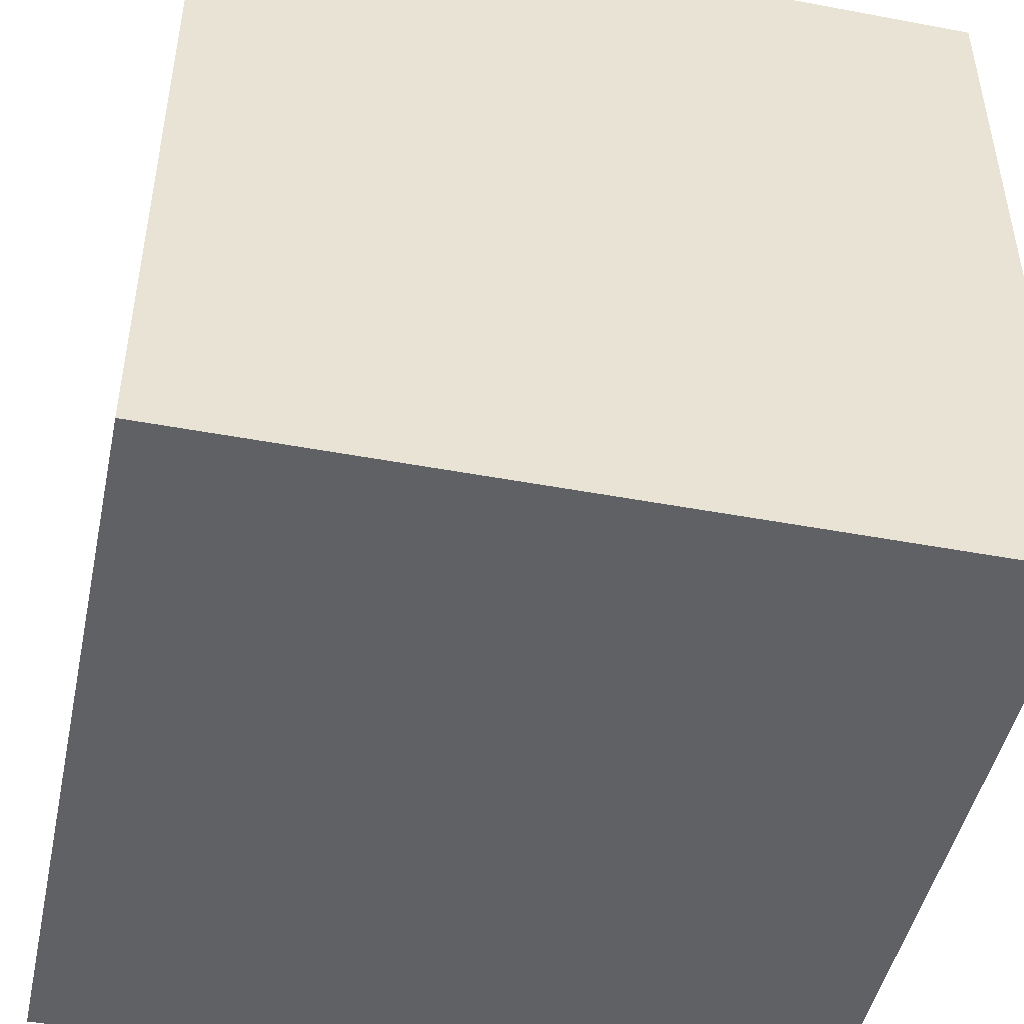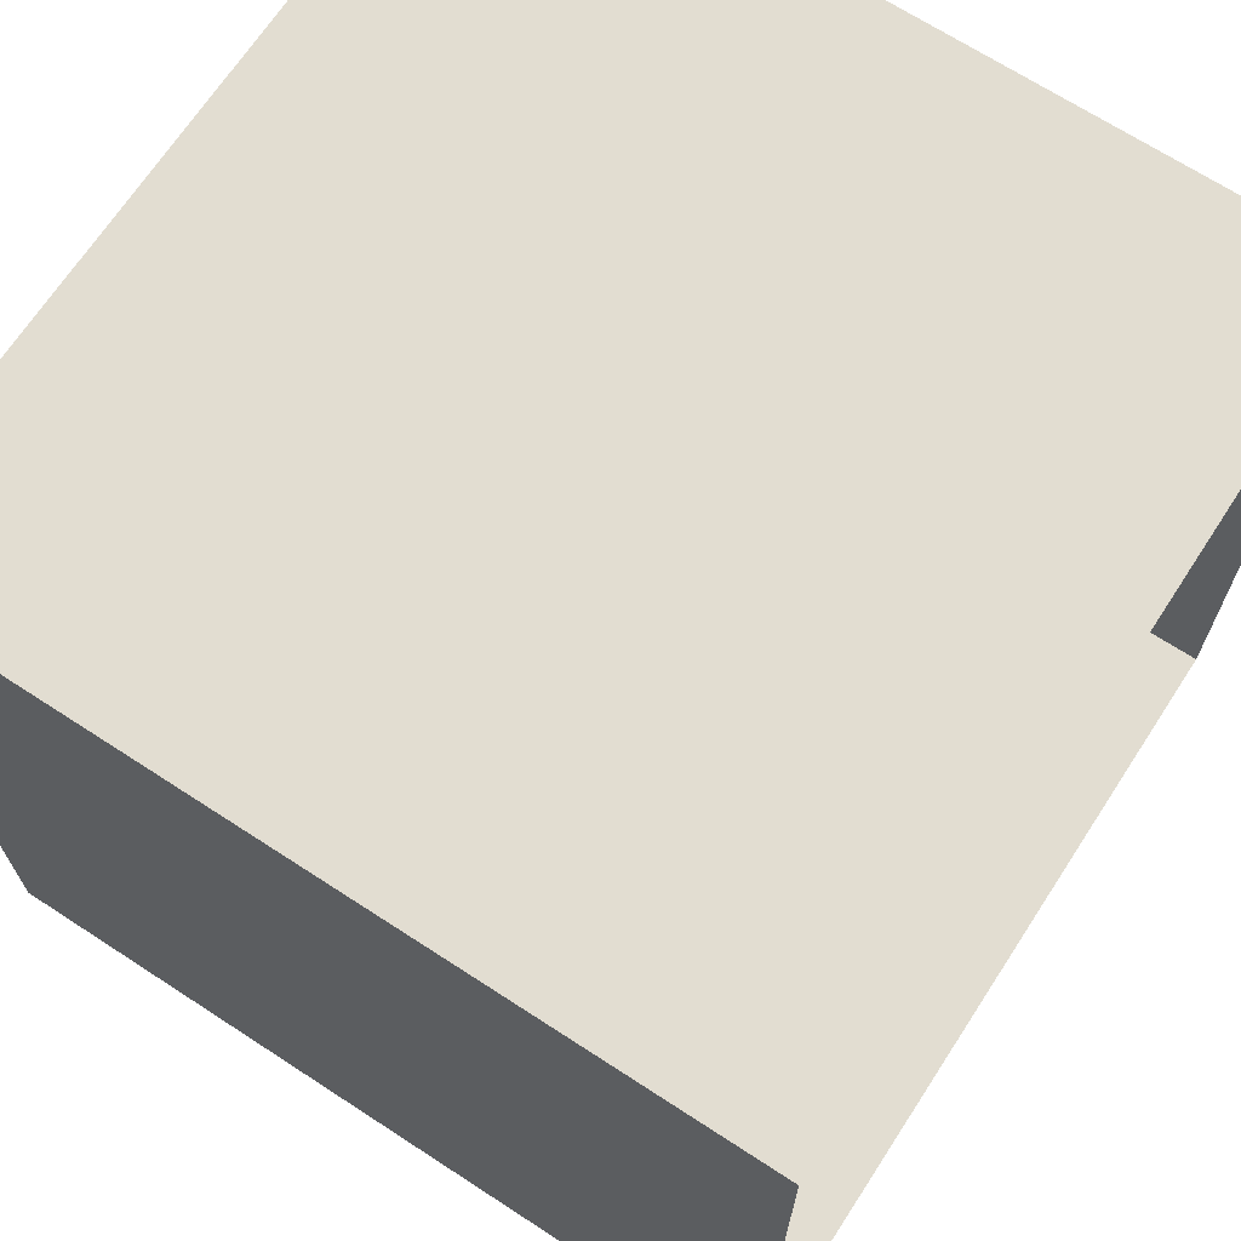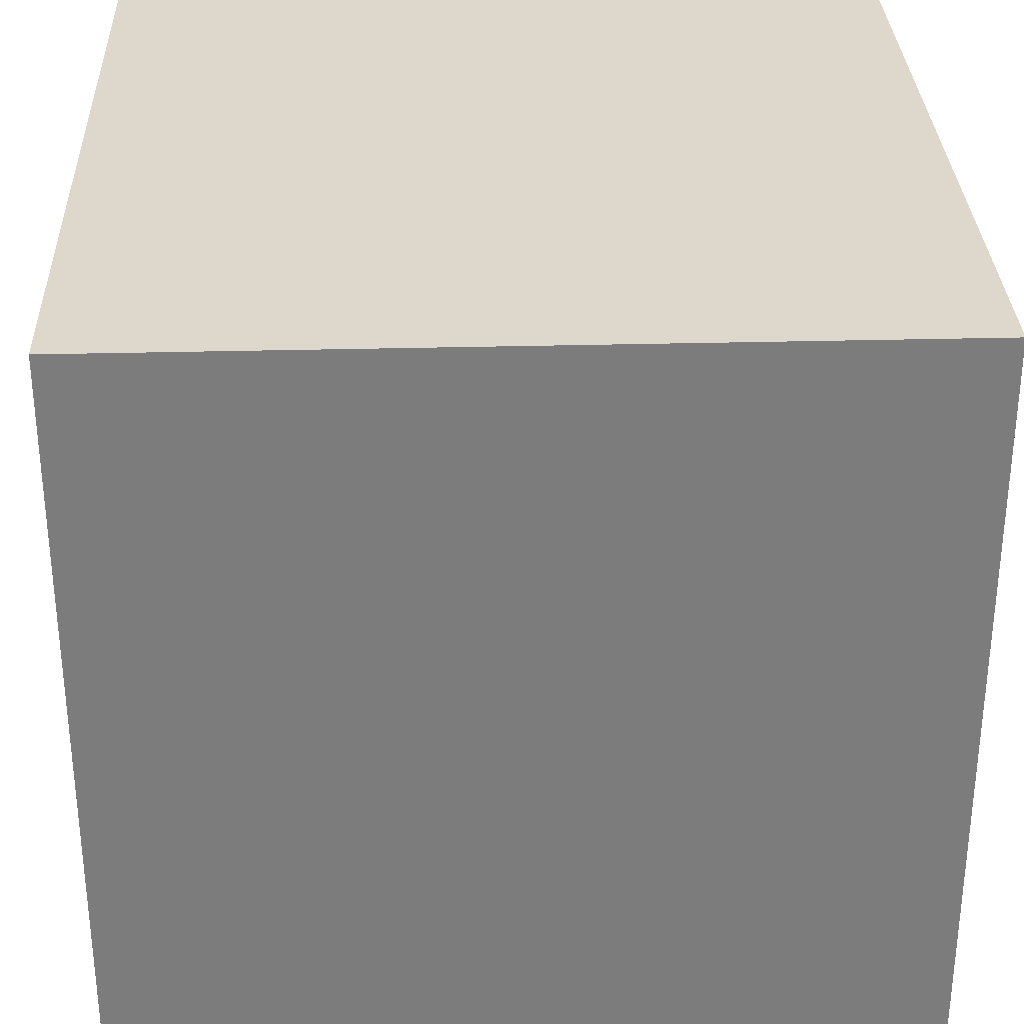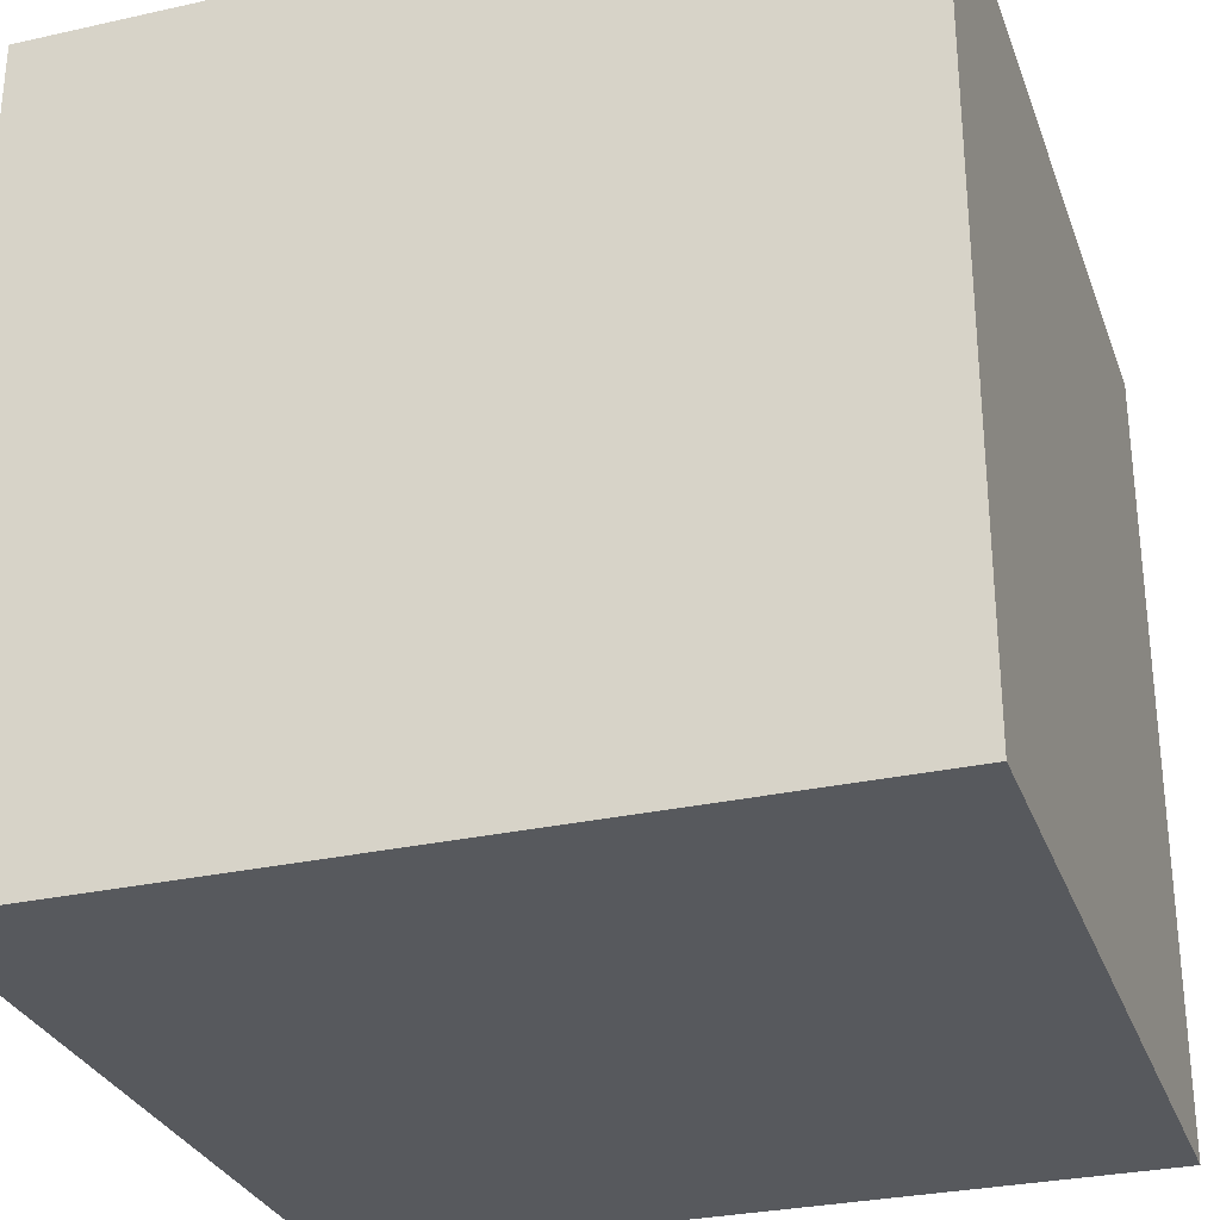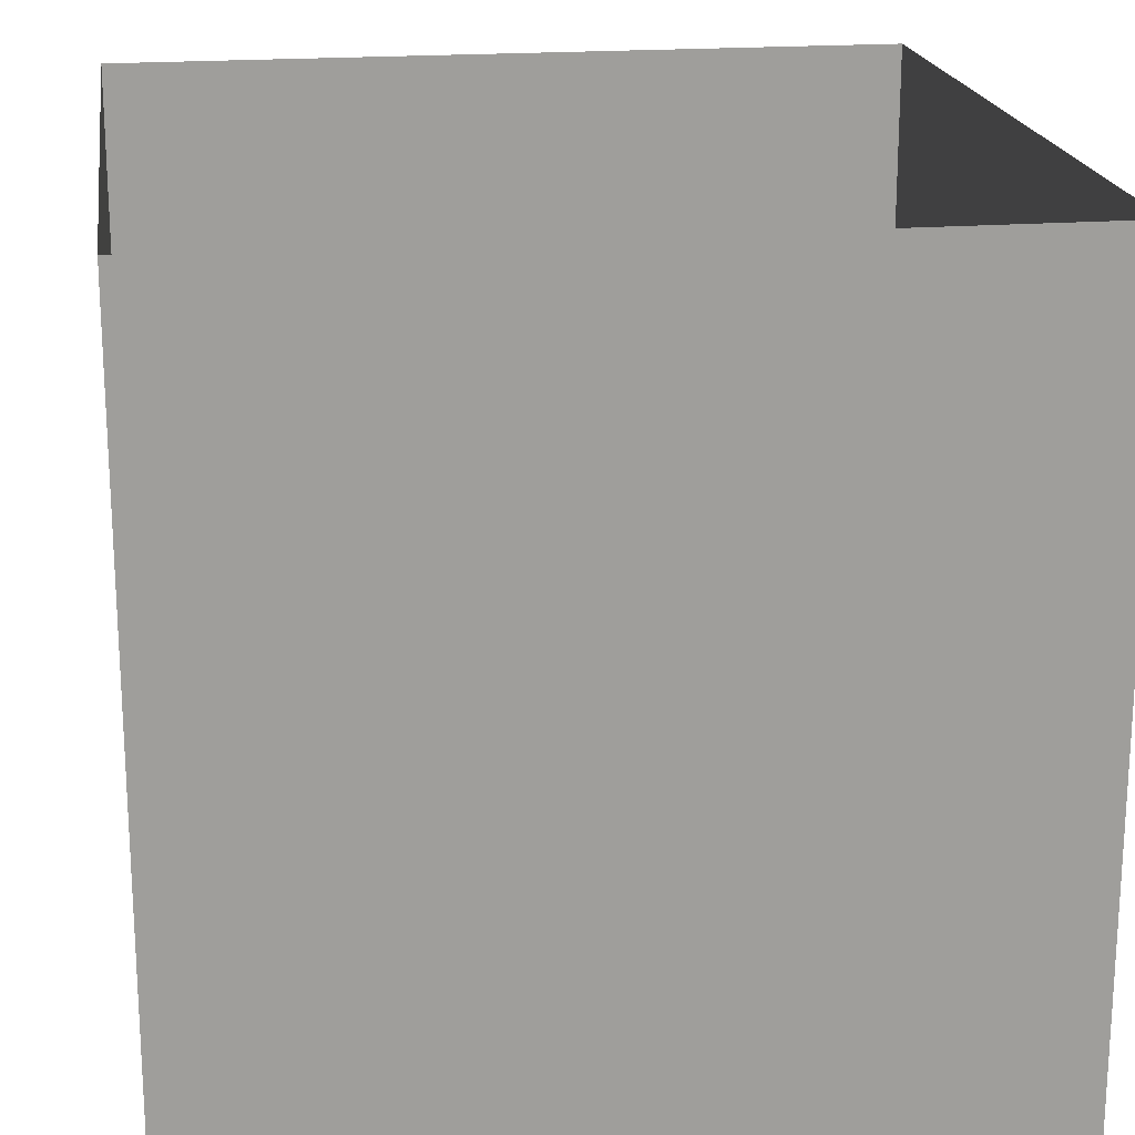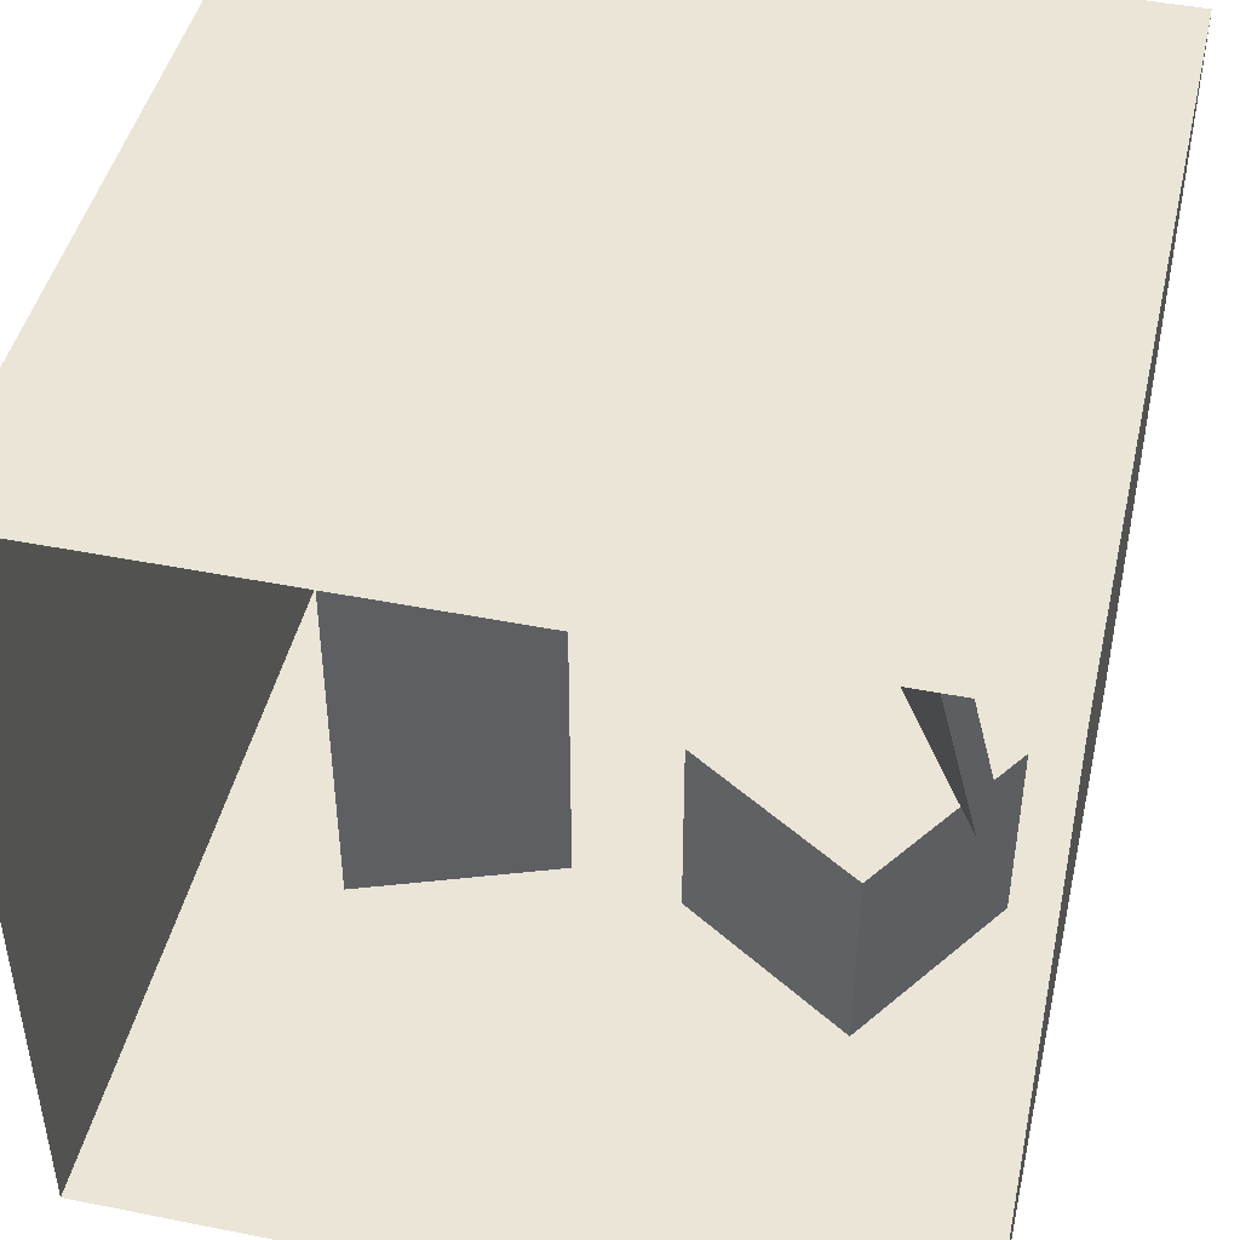
<metadata>
{"format":"obj","ext":"obj","renderer":"f3d","projection":"perspective","resolution":1024,"background":"white","views":[{"elev":-46.9,"azim":168.0,"up":"+Z"},{"elev":68.6,"azim":-56.9,"up":"+Y"},{"elev":31.4,"azim":177.9,"up":"+Y"},{"elev":-29.7,"azim":108.1,"up":"+Z"},{"elev":19.6,"azim":81.7,"up":"+Z"},{"elev":45.6,"azim":12.9,"up":"+Y"}]}
</metadata>
<code>
o Cube
v -1.661 -2 -0.9132
v -1.661 0.09822 -0.9132
v -0.6589 -2 -1.278
v -0.6589 0.09822 -1.278
v -1.296 -2 0.08916
v -1.296 0.09822 0.08916
v -0.2941 -2 -0.2757
v -0.2941 0.09822 -0.2757
f 2 3 1
f 4 7 3
f 8 5 7
f 6 1 5
f 7 1 3
f 4 6 8
f 2 4 3
f 4 8 7
f 8 6 5
f 6 2 1
f 7 5 1
f 4 2 6
o Cube.001
v -2 -2 -2
v -2 2 -2
v 2 -2 -2
v 2 2 -2
v -2 -2 2
v -2 2 2
v 2 -2 2
v 2 2 2
f 10 11 9
f 12 15 11
f 14 9 13
f 15 9 11
f 12 14 16
f 10 12 11
f 12 16 15
f 14 10 9
f 15 13 9
f 12 10 14
o Cube.002
v 0.8353 -2 -1.075
v 0.8353 -0.9333 -1.075
v 1.728 -2 -0.4918
v 1.728 -0.9333 -0.4918
v 0.2521 -2 -0.182
v 0.2521 -0.9333 -0.182
v 1.145 -2 0.4013
v 1.145 -0.9333 0.4013
f 18 19 17
f 20 23 19
f 24 21 23
f 22 17 21
f 23 17 19
f 20 22 24
f 18 20 19
f 20 24 23
f 24 22 21
f 22 18 17
f 23 21 17
f 20 18 22
o Cube.003
v 1.308 1.336 0.9244
v 1.411 1.365 0.8658
v 0.5598 1.336 -0.3803
v 0.6619 1.365 -0.4389
v 1.619 -0.1252 0.7462
v 1.721 -0.09636 0.6877
v 0.8703 -0.1252 -0.5585
v 0.9724 -0.09636 -0.6171
f 25 26 28 27
f 27 28 32 31
f 31 32 30 29
f 29 30 26 25
f 27 31 29 25
f 32 28 26 30

</code>
